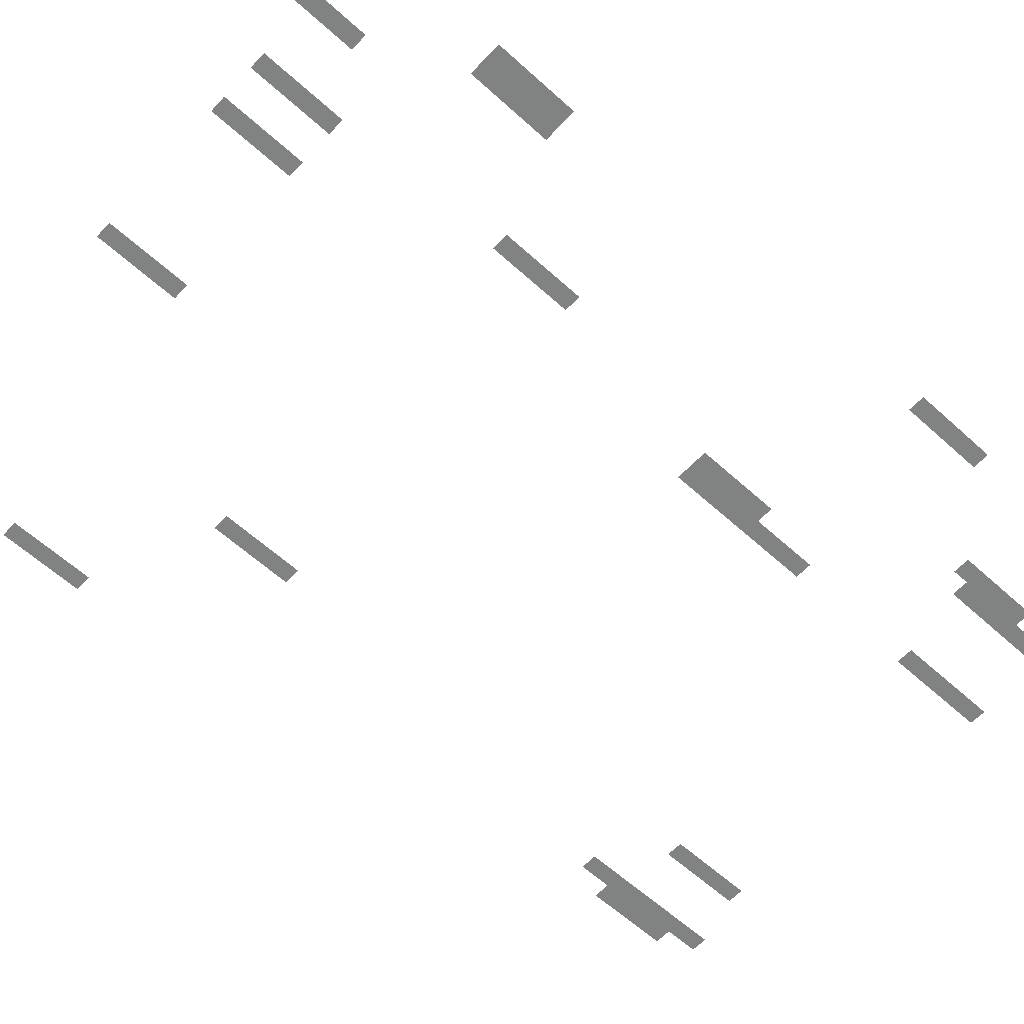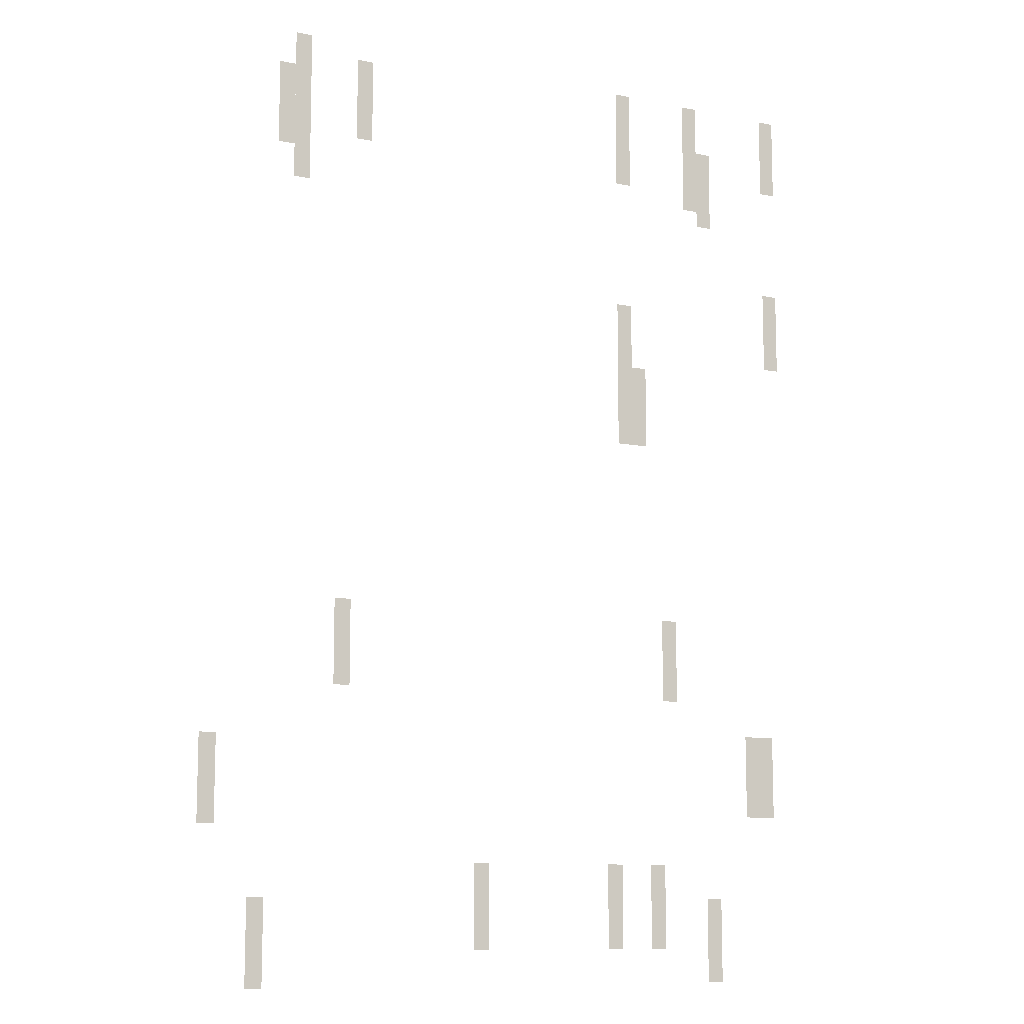
<metadata>
{"format":"obj","ext":"obj","renderer":"f3d","projection":"perspective","resolution":1024,"background":"white","views":[{"elev":-60.6,"azim":47.2,"up":"+Z"},{"elev":-10.5,"azim":-27.2,"up":"+Y"}]}
</metadata>
<code>
v -384 -2176 0
v -416 -2176 0
v -416 -2016 0
v -384 -2016 0
v -576 -2176 0
v -608 -2176 0
v -608 -2016 0
v -576 -2016 0
v -736 -2176 0
v -768 -2176 0
v -768 -2016 0
v -736 -2016 0
v -1440 -2176 0
v -1472 -2176 0
v -1472 -2016 0
v -1440 -2016 0
v -736 -2208 0
v -768 -2208 0
v -768 -2048 0
v -736 -2048 0
v -1312 -2208 0
v -1344 -2208 0
v -1344 -2048 0
v -1312 -2048 0
v -576 -2240 0
v -608 -2240 0
v -608 -2080 0
v -576 -2080 0
v -1472 -2240 0
v -1504 -2240 0
v -1504 -2080 0
v -1472 -2080 0
v -544 -2272 0
v -576 -2272 0
v -576 -2112 0
v -544 -2112 0
v -1440 -2304 0
v -1472 -2304 0
v -1472 -2144 0
v -1440 -2144 0
v -384 -2560 0
v -416 -2560 0
v -416 -2400 0
v -384 -2400 0
v -736 -2624 0
v -768 -2624 0
v -768 -2464 0
v -736 -2464 0
v -704 -2752 0
v -736 -2752 0
v -736 -2592 0
v -704 -2592 0
v -736 -2752 0
v -768 -2752 0
v -768 -2592 0
v -736 -2592 0
v -640 -3264 0
v -672 -3264 0
v -672 -3104 0
v -640 -3104 0
v -1344 -3264 0
v -1376 -3264 0
v -1376 -3104 0
v -1344 -3104 0
v -416 -3488 0
v -448 -3488 0
v -448 -3328 0
v -416 -3328 0
v -448 -3488 0
v -480 -3488 0
v -480 -3328 0
v -448 -3328 0
v -1600 -3520 0
v -1632 -3520 0
v -1632 -3360 0
v -1600 -3360 0
v -672 -3744 0
v -704 -3744 0
v -704 -3584 0
v -672 -3584 0
v -768 -3744 0
v -800 -3744 0
v -800 -3584 0
v -768 -3584 0
v -1056 -3744 0
v -1088 -3744 0
v -1088 -3584 0
v -1056 -3584 0
v -544 -3808 0
v -576 -3808 0
v -576 -3648 0
v -544 -3648 0
v -1504 -3808 0
v -1536 -3808 0
v -1536 -3648 0
v -1504 -3648 0
g mapa1.1_mesh_0089
f 1 2 3 4
f 5 6 7 8
f 9 10 11 12
f 13 14 15 16
f 17 18 19 20
f 21 22 23 24
f 25 26 27 28
f 29 30 31 32
f 33 34 35 36
f 37 38 39 40
f 41 42 43 44
f 45 46 47 48
f 49 50 51 52
f 53 54 55 56
f 57 58 59 60
f 61 62 63 64
f 65 66 67 68
f 69 70 71 72
f 73 74 75 76
f 77 78 79 80
f 81 82 83 84
f 85 86 87 88
f 89 90 91 92
f 93 94 95 96

</code>
